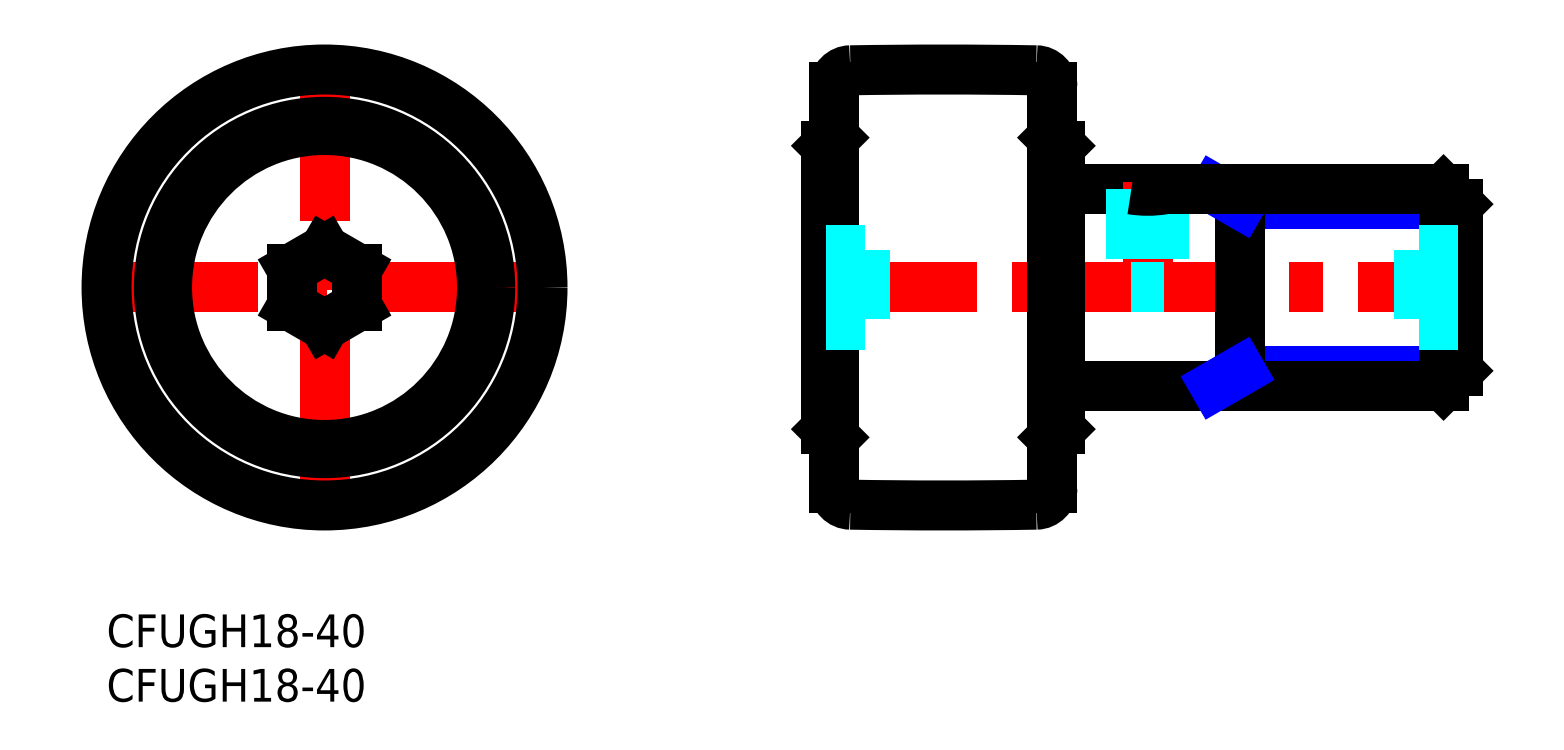
<metadata>
{"format":"dxf","ext":"dxf","renderer":"ezdxf+matplotlib","layout":"modelspace","background":"white","min_lineweight":24,"dpi":150}
</metadata>
<code>
0
SECTION
2
ENTITIES
0
LINE
8
MSM_CENTER
10
64.03
20
30
30
0
11
126
21
30
31
0
0
LINE
8
MSM_CONTINUOUS
10
66.78
20
16.25
30
0
11
66.03
21
17
31
0
0
LINE
8
MSM_CONTINUOUS
10
87.53
20
17
30
0
11
86.78
21
16.25
31
0
0
LINE
8
MSM_CONTINUOUS
10
66.03
20
43
30
0
11
66.78
21
43.75
31
0
0
LINE
8
MSM_CONTINUOUS
10
86.78
20
43.75
30
0
11
87.53
21
43
31
0
0
LINE
8
MSM_CONTINUOUS
10
66.78
20
48.43
30
0
11
66.78
21
11.57
31
0
0
LINE
8
MSM_CONTINUOUS
10
86.78
20
48.43
30
0
11
86.78
21
11.57
31
0
0
LINE
8
MSM_CONTINUOUS
10
87.53
20
43
30
0
11
87.53
21
17
31
0
0
LINE
8
MSM_CONTINUOUS
10
66.03
20
43
30
0
11
66.03
21
17
31
0
0
LINE
8
MSM_CENTER
10
20
20
52
30
0
11
20
21
8
31
0
0
LINE
8
MSM_CENTER
10
-2
20
30
30
0
11
42
21
30
31
0
0
LINE
8
MSM_CONTINUOUS
10
20
20
33.46
30
0
11
17
21
31.73
31
0
0
LINE
8
MSM_CONTINUOUS
10
23
20
28.27
30
0
11
20
21
26.54
31
0
0
LINE
8
MSM_CONTINUOUS
10
23
20
31.73
30
0
11
20
21
33.46
31
0
0
LINE
8
MSM_CONTINUOUS
10
23
20
31.73
30
0
11
23
21
28.27
31
0
0
LINE
8
MSM_CONTINUOUS
10
20
20
26.54
30
0
11
17
21
28.27
31
0
0
LINE
8
MSM_CONTINUOUS
10
17
20
31.73
30
0
11
17
21
28.27
31
0
0
CIRCLE
8
MSM_CONTINUOUS
10
20
20
30
30
0
40
20
0
CIRCLE
8
MSM_CONTINUOUS
10
20
20
30
30
0
40
14.45
0
CIRCLE
8
MSM_CONTINUOUS
10
20
20
30
30
0
40
15.2
0
LINE
8
MSM_NARROW
10
104
20
22.35
30
0
11
124
21
22.35
31
0
0
LINE
8
MSM_NARROW
10
104
20
37.65
30
0
11
124
21
37.65
31
0
0
LINE
8
MSM_CONTINUOUS
10
124
20
22.35
30
0
11
124
21
37.65
31
0
0
LINE
8
MSM_CONTINUOUS
10
124
20
22.35
30
0
11
122.7
21
21
31
0
0
LINE
8
MSM_CONTINUOUS
10
122.7
20
21
30
0
11
122.7
21
39
31
0
0
LINE
8
MSM_CONTINUOUS
10
122.7
20
39
30
0
11
124
21
37.65
31
0
0
LINE
8
MSM_CONTINUOUS
10
87.53
20
39
30
0
11
94.03
21
39
31
0
0
LINE
8
MSM_CONTINUOUS
10
87.53
20
21
30
0
11
122.7
21
21
31
0
0
LINE
8
MSM_CONTINUOUS
10
104
20
21
30
0
11
104
21
39
31
0
0
LINE
8
MSM_NARROW
10
104
20
37.65
30
0
11
101.7
21
39
31
0
0
LINE
8
MSM_NARROW
10
104
20
22.35
30
0
11
101.7
21
21
31
0
0
LINE
8
MSM_CENTER
10
95.53
20
39.65
30
0
11
95.53
21
29.25
31
0
0
LINE
8
MSM_DASHED
10
66.03
20
26.54
30
0
11
69.63
21
26.54
31
0
0
LINE
8
MSM_DASHED
10
66.03
20
28.27
30
0
11
69.63
21
28.27
31
0
0
LINE
8
MSM_DASHED
10
66.03
20
31.73
30
0
11
69.63
21
31.73
31
0
0
LINE
8
MSM_DASHED
10
97.03
20
39
30
0
11
97.03
21
30
31
0
0
LINE
8
MSM_DASHED
10
94.03
20
39
30
0
11
94.03
21
30
31
0
0
LINE
8
MSM_DASHED
10
69.63
20
33.46
30
0
11
69.63
21
26.54
31
0
0
LINE
8
MSM_DASHED
10
66.03
20
33.46
30
0
11
69.63
21
33.46
31
0
0
LINE
8
MSM_DASHED
10
124
20
26.54
30
0
11
120.4
21
26.54
31
0
0
LINE
8
MSM_DASHED
10
124
20
28.27
30
0
11
120.4
21
28.27
31
0
0
LINE
8
MSM_DASHED
10
124
20
31.73
30
0
11
120.4
21
31.73
31
0
0
LINE
8
MSM_DASHED
10
120.4
20
33.46
30
0
11
120.4
21
26.54
31
0
0
LINE
8
MSM_DASHED
10
124
20
33.46
30
0
11
120.4
21
33.46
31
0
0
ARC
8
MSM_CONTINUOUS
10
76.78
20
-450
30
0
40
500
50
89.02
51
90.98
0
ARC
8
MSM_CONTINUOUS
10
85.28
20
48.43
30
0
40
1.5
50
0
51
89.02
0
ARC
8
MSM_CONTINUOUS
10
68.28
20
48.43
30
0
40
1.5
50
90.98
51
180
0
ARC
8
MSM_CONTINUOUS
10
76.78
20
510
30
0
40
500
50
269
51
271
0
ARC
8
MSM_CONTINUOUS
10
68.28
20
11.57
30
0
40
1.5
50
180
51
269
0
ARC
8
MSM_CONTINUOUS
10
85.28
20
11.57
30
0
40
1.5
50
271
51
0
0
ARC
8
MSM_CONTINUOUS
10
95.53
20
47.87
30
0
40
9
50
260.4
51
279.6
0
LINE
8
MSM_CONTINUOUS
10
97.03
20
39
30
0
11
122.7
21
39
31
0
0
INSERT
8
MSM_CONTINUOUS
2
*U14
10
0
20
0
30
0
0
INSERT
8
MSM_CONTINUOUS
2
*U15
10
0
20
0
30
0
0
LINE
8
MSM_DASHED
10
97.03
20
30
30
0
11
94.03
21
30
31
0
0
ENDSEC
0
EOF

</code>
